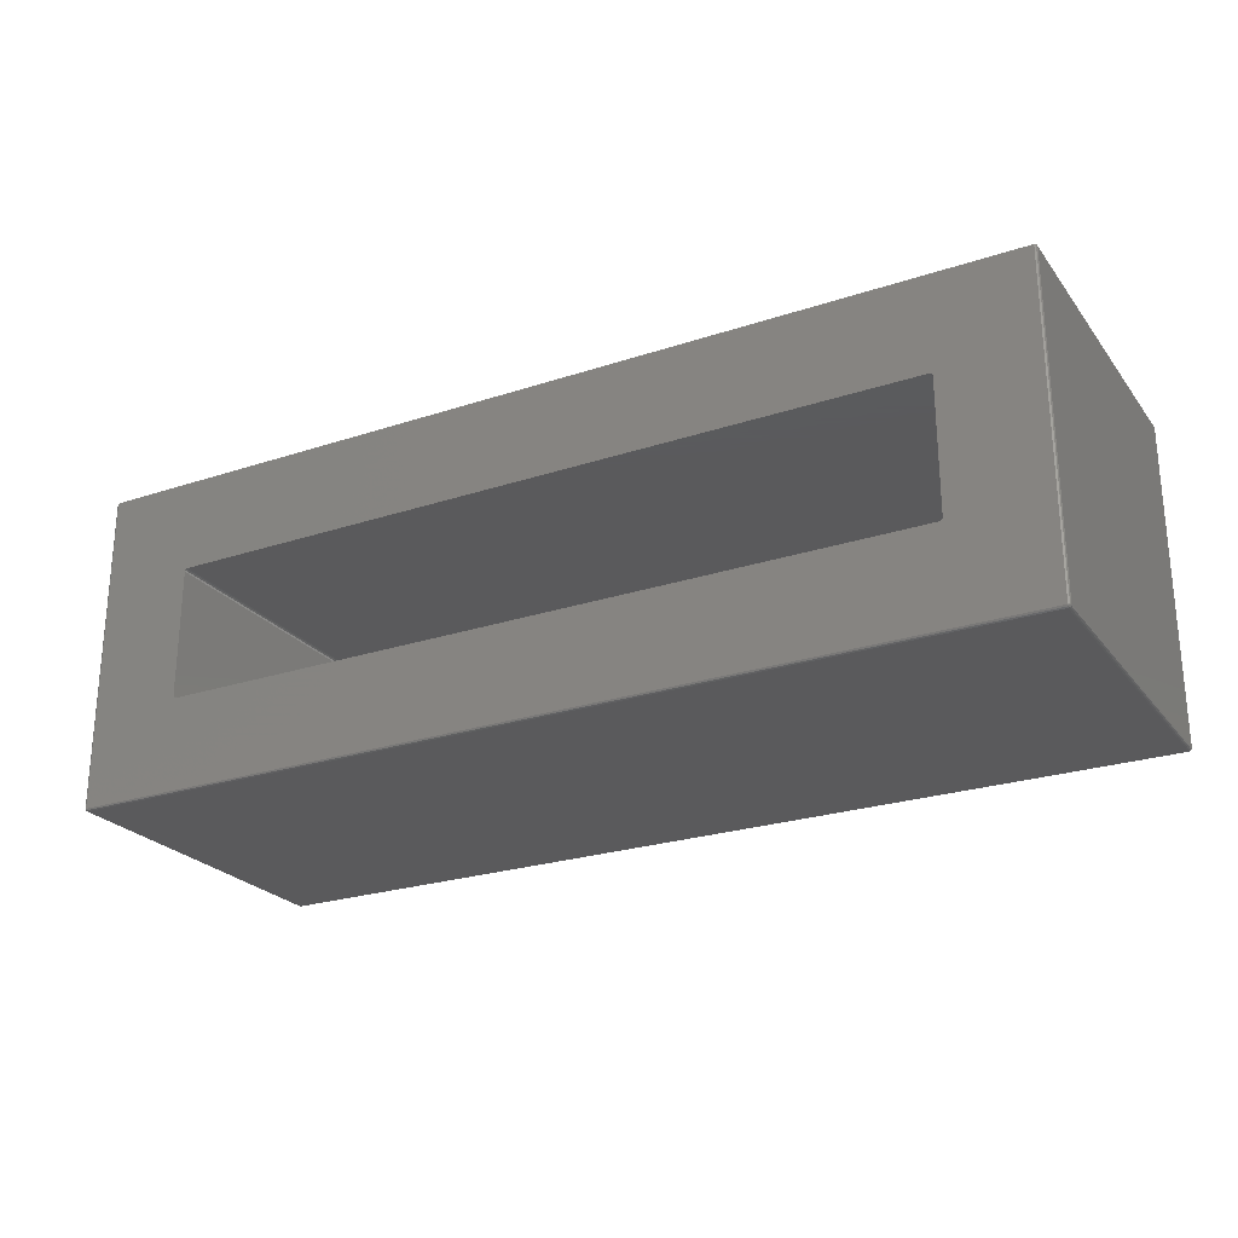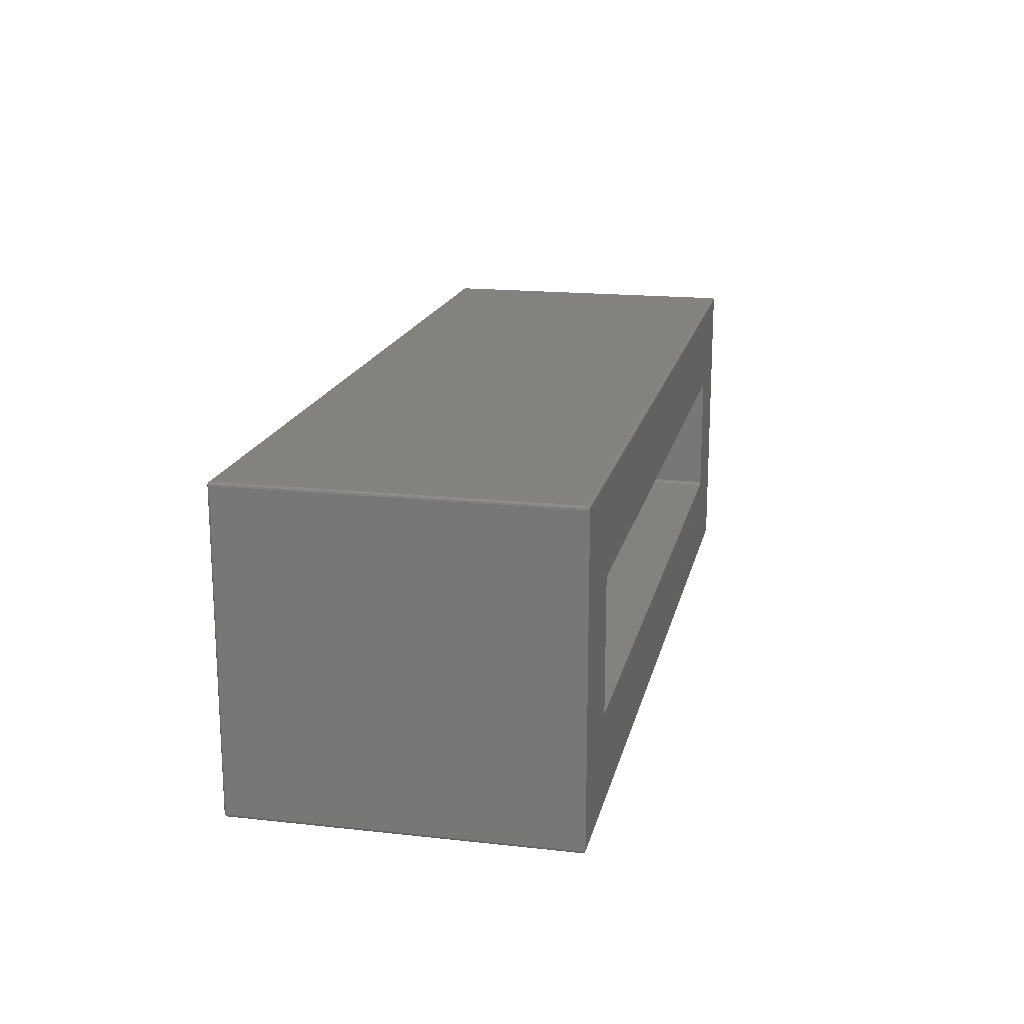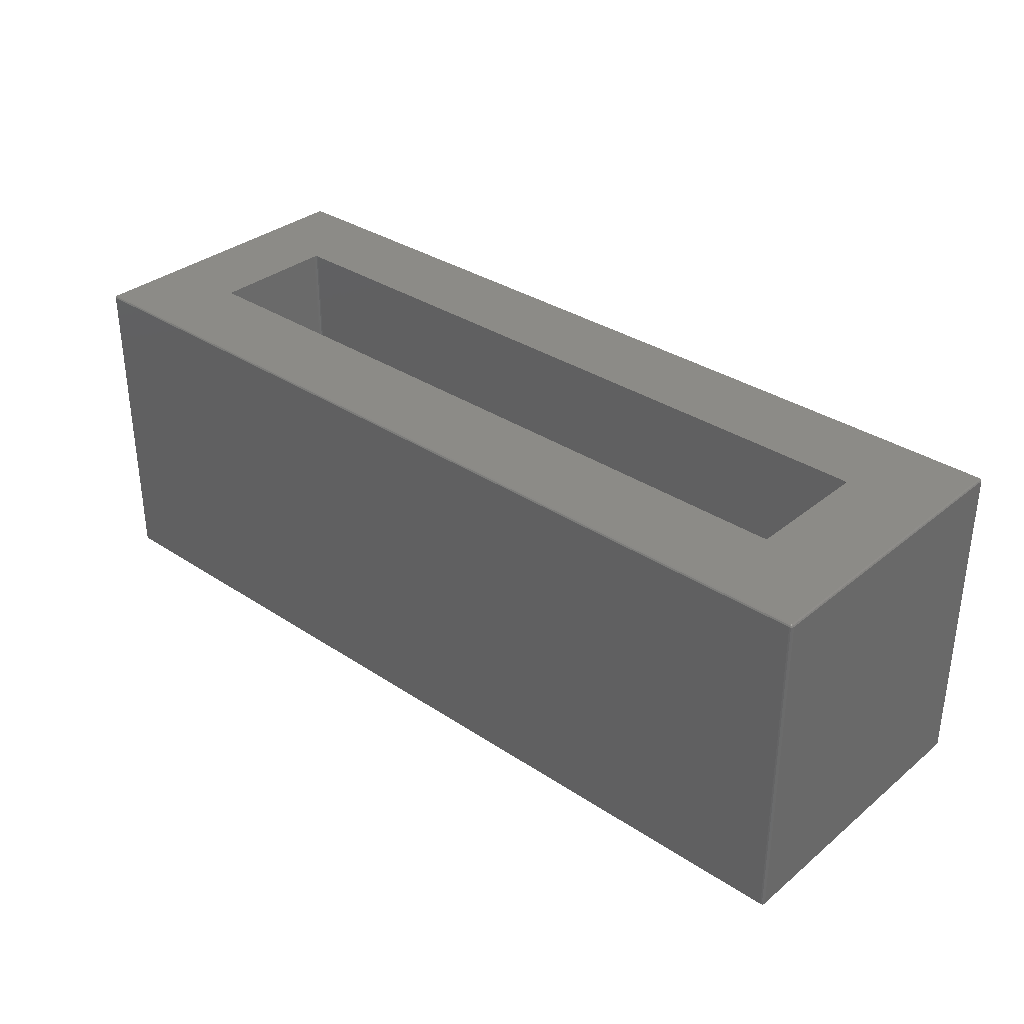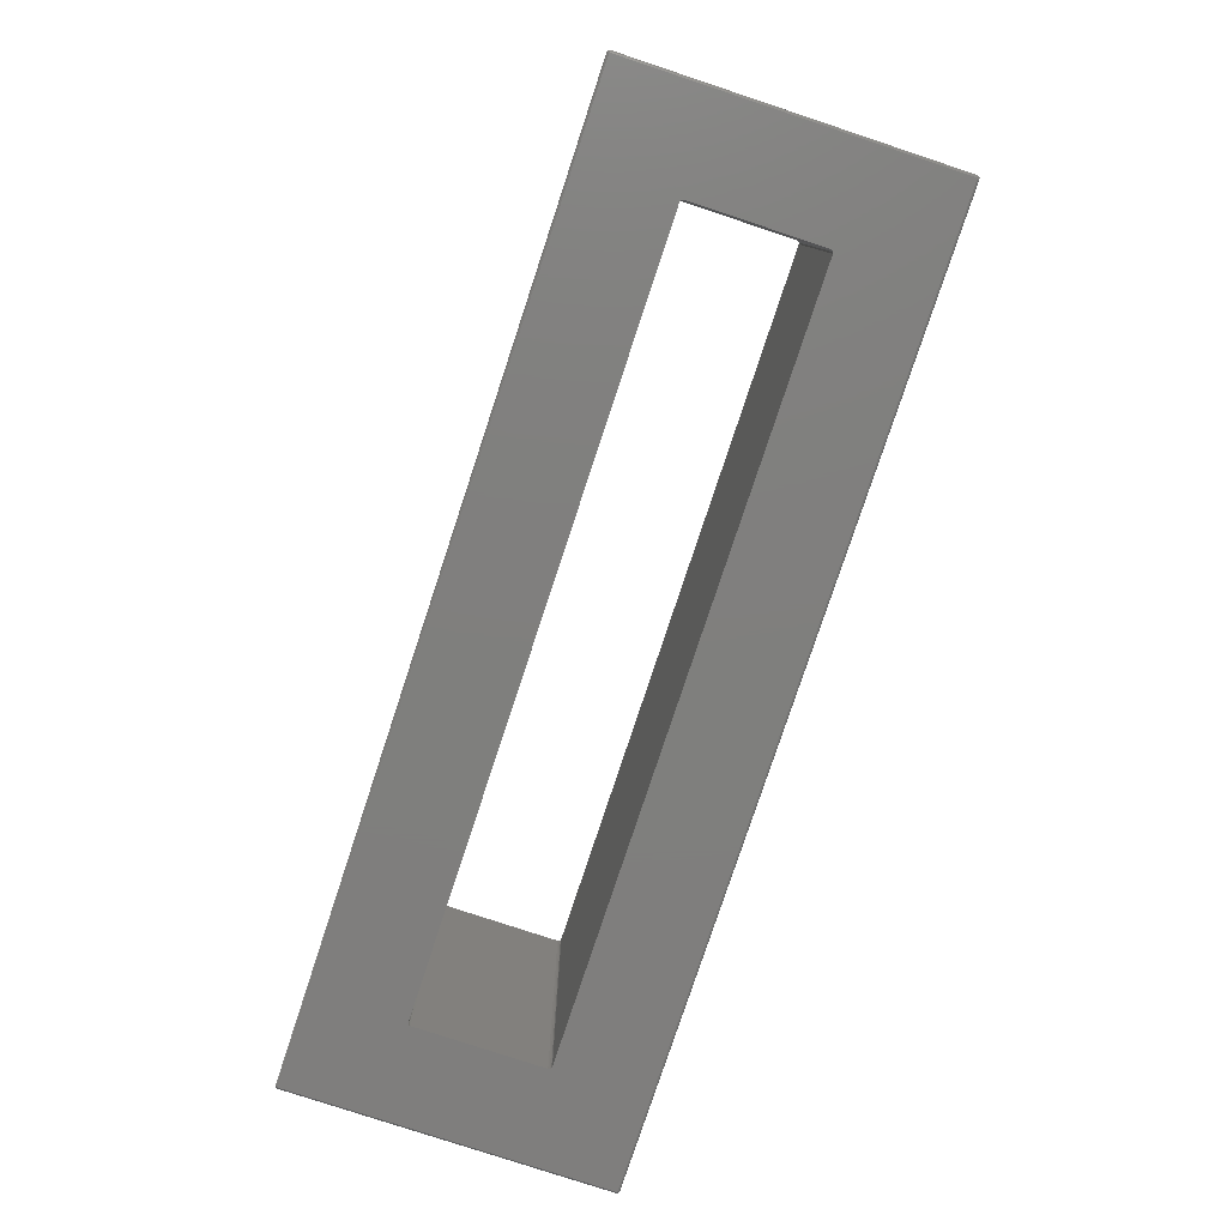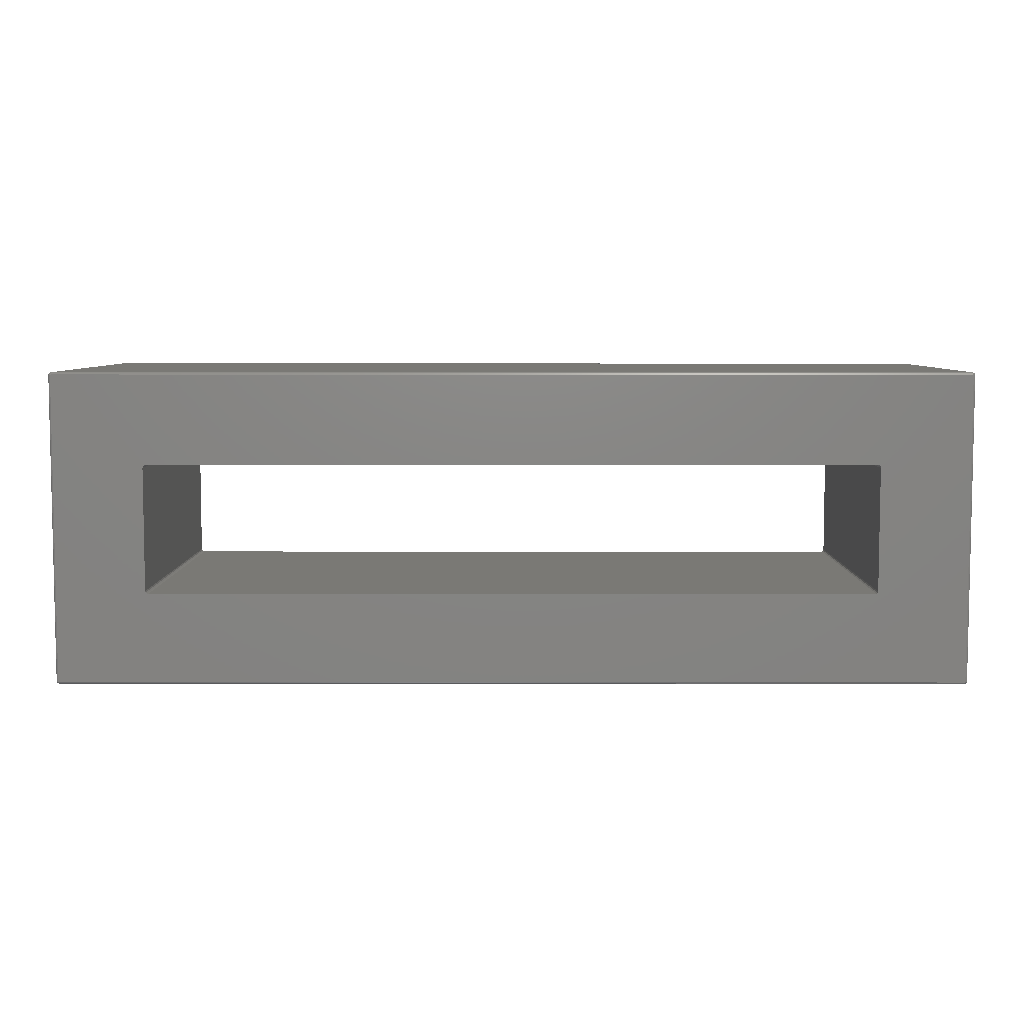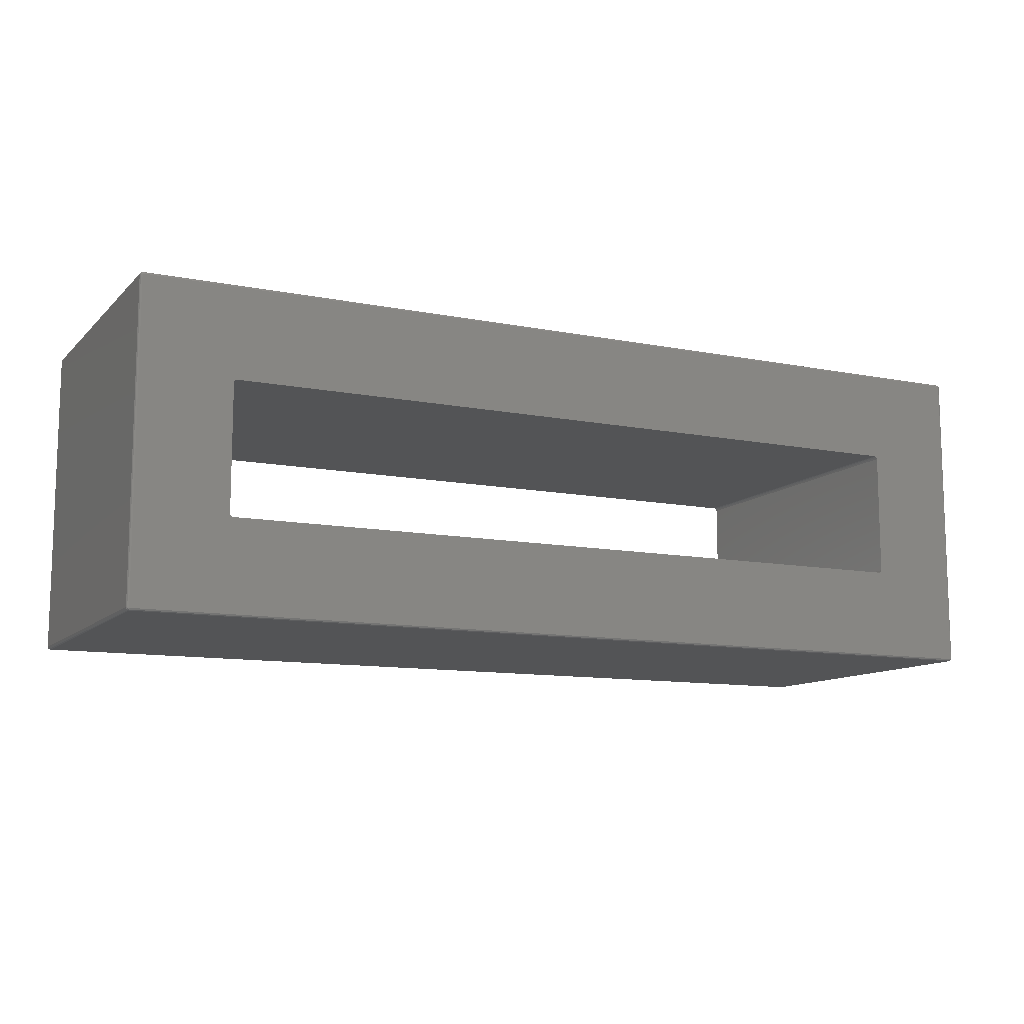
<metadata>
{"format":"stl","ext":"stl","renderer":"f3d","projection":"perspective","resolution":1024,"background":"white","views":[{"elev":-24.7,"azim":28.4,"up":"+Y"},{"elev":17.5,"azim":-77.7,"up":"+Y"},{"elev":33.4,"azim":42.1,"up":"+Z"},{"elev":-79.1,"azim":-108.3,"up":"+Z"},{"elev":6.2,"azim":-179.8,"up":"+Y"},{"elev":-11.1,"azim":-26.0,"up":"+Y"}]}
</metadata>
<code>
# stl→obj: 128 verts, 256 faces
v 0.003462 0.1016 0.0753
v 0.003462 10.31 0.0753
v 0.02976 0.1016 0.02976
v 0.02976 10.31 0.02976
v 0.003462 0.1016 10.85
v 0.003462 10.31 10.85
v 0.01661 0.05253 0.0753
v 0.01661 0.05253 10.85
v 0.07883 0.08845 0.003462
v 0.0753 0.1016 0.003462
v 0.0753 10.31 0.003462
v 0.03938 0.06568 0.02976
v 0.07883 10.33 0.003462
v 0.03938 10.35 0.02976
v 0.01661 10.36 0.0753
v 0.01661 10.36 10.85
v 0.02976 0.1016 10.89
v 0.02976 10.31 10.89
v 0.03938 0.06568 10.89
v 0.05253 0.01661 10.85
v 0.06568 0.03938 10.89
v 0.05253 0.01661 0.0753
v 0.06568 0.03938 0.02976
v 0.08845 10.34 0.003462
v 0.1016 10.34 0.003462
v 3.15 7.363 0.003462
v 30.38 10.34 0.003462
v 27.42 3.101 0.003462
v 30.4 10.31 0.003462
v 30.4 0.1016 0.003462
v 30.4 0.08845 0.003462
v 30.39 0.07883 0.003462
v 30.38 0.0753 0.003462
v 0.1016 0.0753 0.003462
v 0.08845 0.07883 0.003462
v 3.051 7.264 0.003462
v 3.051 3.15 0.003462
v 3.065 3.101 0.003462
v 3.101 3.065 0.003462
v 3.15 3.051 0.003462
v 30.39 10.34 0.003462
v 27.33 3.051 0.003462
v 30.4 10.33 0.003462
v 27.38 3.065 0.003462
v 27.43 3.15 0.003462
v 27.42 7.313 0.003462
v 27.43 7.264 0.003462
v 27.38 7.349 0.003462
v 27.33 7.363 0.003462
v 3.101 7.349 0.003462
v 3.065 7.313 0.003462
v 0.06568 10.37 0.02976
v 0.05253 10.4 0.0753
v 0.05253 10.4 10.85
v 0.03938 10.35 10.89
v 0.07883 10.33 10.92
v 0.0753 10.31 10.92
v 0.0753 0.1016 10.92
v 0.07883 0.08845 10.92
v 0.08845 0.07883 10.92
v 0.1016 0.02976 10.89
v 0.1016 0.003462 10.85
v 0.1016 0.003462 0.0753
v 0.1016 0.02976 0.02976
v 30.38 0.02976 0.02976
v 30.44 0.06568 0.02976
v 30.41 0.03938 0.02976
v 30.45 0.1016 0.02976
v 30.45 10.31 0.02976
v 30.44 10.35 0.02976
v 30.41 10.37 0.02976
v 30.38 10.38 0.02976
v 0.1016 10.38 0.02976
v 3.065 7.313 10.92
v 3.051 7.264 10.92
v 3.051 3.15 10.92
v 3.101 7.349 10.92
v 3.15 7.363 10.92
v 27.33 7.363 10.92
v 27.38 7.349 10.92
v 27.42 7.313 10.92
v 27.43 7.264 10.92
v 27.43 3.15 10.92
v 27.42 3.101 10.92
v 27.38 3.065 10.92
v 27.33 3.051 10.92
v 3.15 3.051 10.92
v 3.101 3.065 10.92
v 3.065 3.101 10.92
v 0.1016 10.41 0.0753
v 0.1016 10.41 10.85
v 0.1016 10.38 10.89
v 0.06568 10.37 10.89
v 0.08845 10.34 10.92
v 0.1016 0.0753 10.92
v 30.38 0.0753 10.92
v 30.4 10.33 10.92
v 30.4 10.31 10.92
v 30.39 10.34 10.92
v 30.38 10.34 10.92
v 0.1016 10.34 10.92
v 30.4 0.1016 10.92
v 30.4 0.08845 10.92
v 30.39 0.07883 10.92
v 30.38 0.02976 10.89
v 30.38 0.003462 10.85
v 30.38 0.003462 0.0753
v 30.43 0.01661 0.0753
v 30.46 0.05253 0.0753
v 30.48 0.1016 0.0753
v 30.48 10.31 0.0753
v 30.46 10.36 0.0753
v 30.43 10.4 0.0753
v 30.38 10.41 0.0753
v 30.38 10.41 10.85
v 30.38 10.38 10.89
v 30.41 10.37 10.89
v 30.44 10.35 10.89
v 30.45 10.31 10.89
v 30.45 0.1016 10.89
v 30.44 0.06568 10.89
v 30.41 0.03938 10.89
v 30.43 0.01661 10.85
v 30.46 0.05253 10.85
v 30.48 0.1016 10.85
v 30.48 10.31 10.85
v 30.46 10.36 10.85
v 30.43 10.4 10.85
f 1 2 3
f 3 2 4
f 1 5 2
f 2 5 6
f 1 7 5
f 5 7 8
f 7 1 3
f 9 3 10
f 3 4 10
f 10 4 11
f 12 7 3
f 12 3 9
f 13 4 14
f 4 15 14
f 4 2 15
f 11 4 13
f 2 6 15
f 15 6 16
f 5 17 6
f 6 17 18
f 16 6 18
f 17 5 8
f 19 8 20
f 21 19 20
f 8 7 22
f 20 8 22
f 17 8 19
f 22 7 12
f 23 22 12
f 10 11 9
f 9 11 13
f 9 13 24
f 9 24 25
f 26 25 27
f 28 29 30
f 9 30 31
f 9 31 32
f 9 32 33
f 9 33 34
f 9 34 35
f 9 25 36
f 9 36 37
f 9 37 38
f 9 38 39
f 9 39 40
f 26 27 41
f 9 42 30
f 26 41 43
f 42 44 30
f 45 29 28
f 44 28 30
f 26 43 29
f 46 29 47
f 47 29 45
f 48 29 46
f 49 29 48
f 26 29 49
f 50 25 26
f 51 25 50
f 36 25 51
f 42 9 40
f 12 9 23
f 23 9 35
f 13 14 24
f 52 14 53
f 14 15 53
f 24 14 52
f 15 16 53
f 53 16 54
f 54 16 55
f 55 16 18
f 56 18 57
f 18 17 58
f 57 18 58
f 55 18 56
f 58 17 59
f 59 17 19
f 59 19 21
f 60 59 21
f 60 21 61
f 21 20 61
f 61 20 62
f 20 22 63
f 62 20 63
f 63 22 64
f 64 22 23
f 64 23 35
f 64 35 34
f 64 34 65
f 65 34 33
f 32 65 33
f 66 32 31
f 67 65 32
f 67 32 66
f 66 31 68
f 68 31 30
f 30 29 68
f 68 29 69
f 29 43 69
f 69 43 70
f 43 41 70
f 70 41 71
f 41 72 71
f 41 27 72
f 25 73 27
f 27 73 72
f 25 24 73
f 24 52 73
f 51 74 75
f 36 51 75
f 36 75 76
f 37 36 76
f 50 77 74
f 51 50 74
f 26 78 77
f 50 26 77
f 49 79 78
f 26 49 78
f 48 80 79
f 49 48 79
f 46 81 80
f 48 46 80
f 82 81 47
f 47 81 46
f 82 47 83
f 83 47 45
f 83 45 84
f 84 45 28
f 84 28 85
f 85 28 44
f 85 44 86
f 86 44 42
f 86 42 87
f 87 42 40
f 87 40 88
f 88 40 39
f 88 39 89
f 89 39 38
f 76 89 38
f 37 76 38
f 52 53 73
f 73 53 90
f 53 54 90
f 90 54 91
f 92 54 93
f 54 55 93
f 91 54 92
f 93 55 94
f 94 55 56
f 57 58 59
f 95 57 60
f 60 57 59
f 76 57 95
f 86 87 96
f 97 57 98
f 99 57 97
f 100 57 99
f 101 57 100
f 94 57 101
f 56 57 94
f 89 76 95
f 75 57 76
f 74 57 75
f 77 57 74
f 78 57 77
f 98 57 79
f 98 79 80
f 98 81 102
f 98 80 81
f 81 82 102
f 83 84 102
f 84 85 102
f 82 83 102
f 85 86 102
f 96 87 95
f 87 88 95
f 88 89 95
f 86 103 102
f 86 104 103
f 86 96 104
f 78 79 57
f 95 60 61
f 95 61 105
f 96 95 105
f 61 62 106
f 105 61 106
f 62 63 107
f 106 62 107
f 107 63 64
f 65 107 64
f 108 107 65
f 108 65 67
f 109 67 66
f 109 66 68
f 108 67 109
f 109 68 110
f 110 68 69
f 111 110 69
f 111 69 112
f 69 70 112
f 70 71 112
f 112 71 113
f 71 72 113
f 113 72 114
f 73 90 72
f 72 90 114
f 90 91 114
f 114 91 115
f 92 116 91
f 91 116 115
f 92 101 100
f 116 92 100
f 92 94 101
f 92 93 94
f 116 100 99
f 117 116 99
f 117 99 118
f 118 99 97
f 118 97 119
f 119 97 98
f 98 102 120
f 119 98 120
f 102 103 120
f 120 103 121
f 103 104 121
f 121 104 122
f 104 105 122
f 96 105 104
f 122 105 123
f 105 106 123
f 106 107 108
f 123 106 108
f 123 108 109
f 124 123 109
f 124 109 110
f 125 124 110
f 125 110 111
f 126 125 111
f 111 112 127
f 126 111 127
f 113 128 112
f 112 128 127
f 114 115 113
f 113 115 128
f 115 116 128
f 128 116 117
f 128 117 127
f 127 117 118
f 127 118 119
f 127 119 126
f 119 120 125
f 126 119 125
f 125 120 124
f 120 121 124
f 121 122 124
f 124 122 123

</code>
